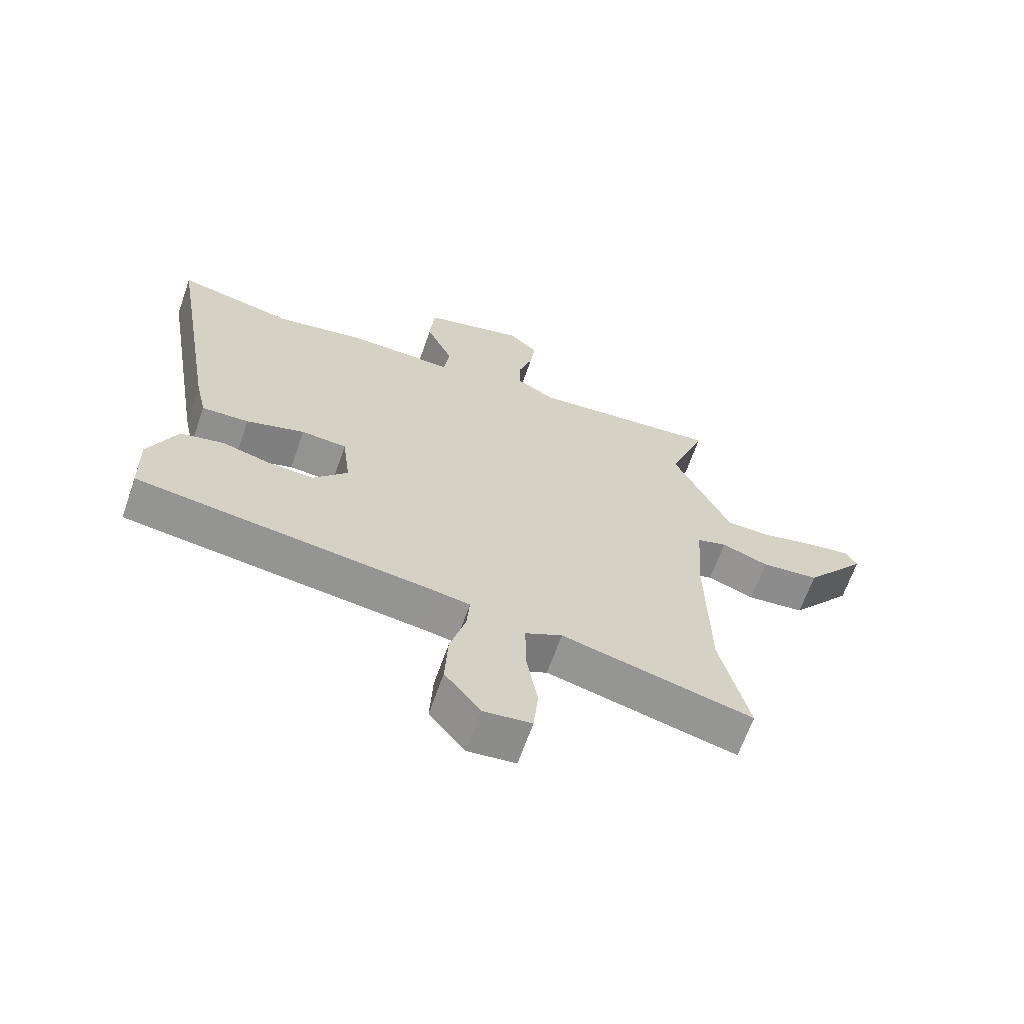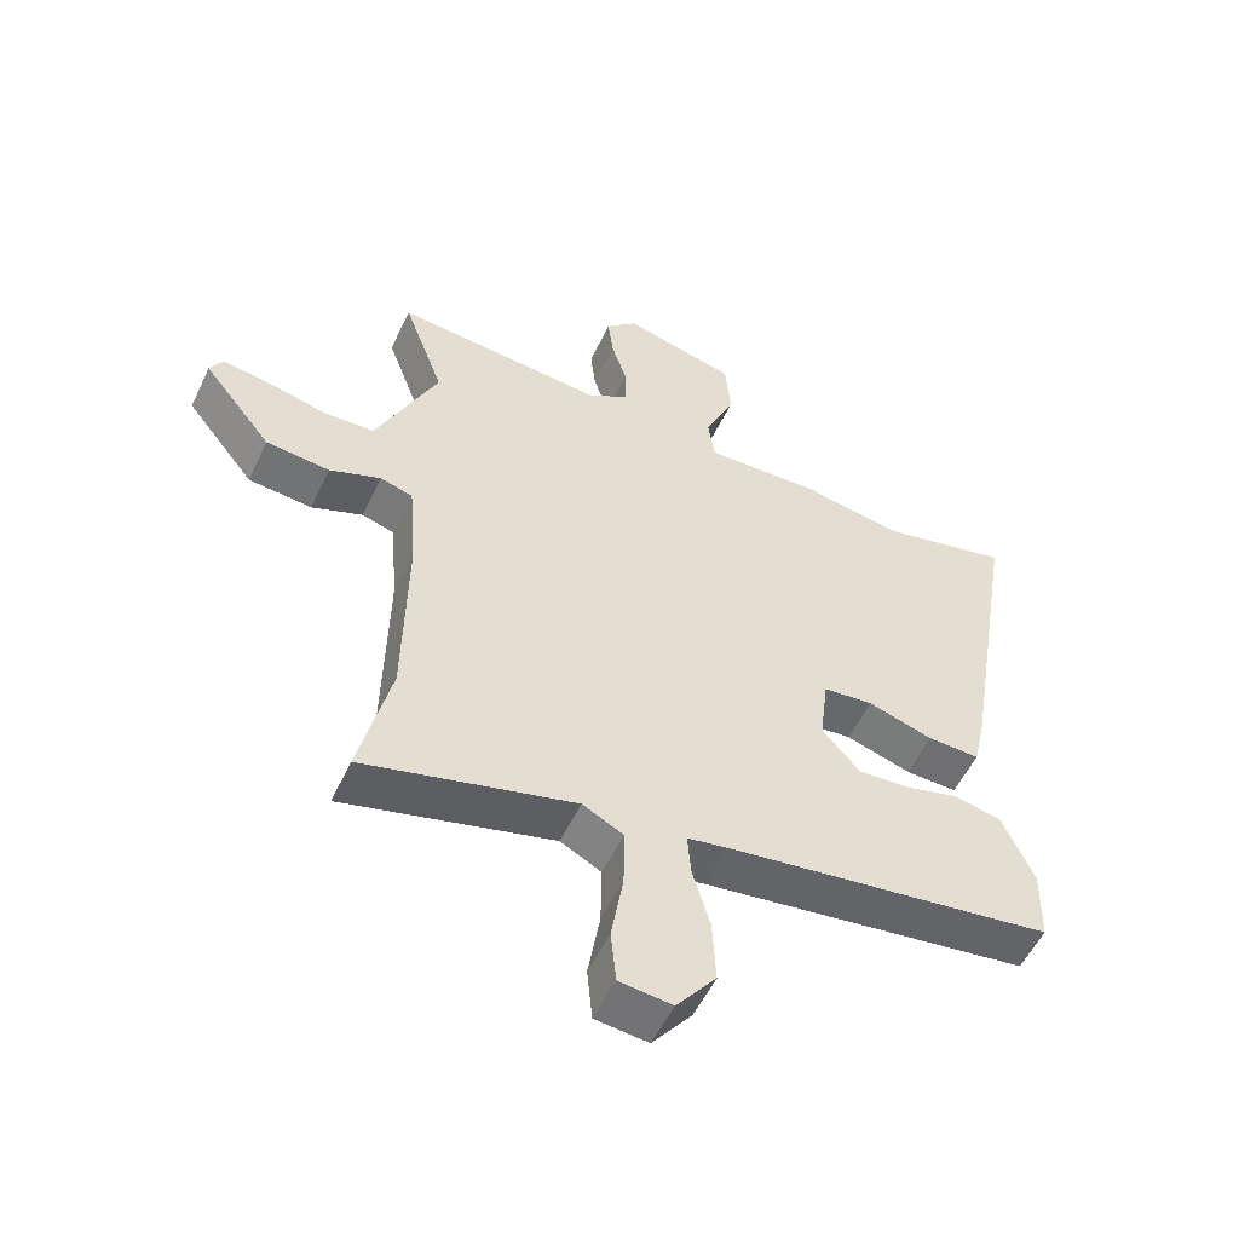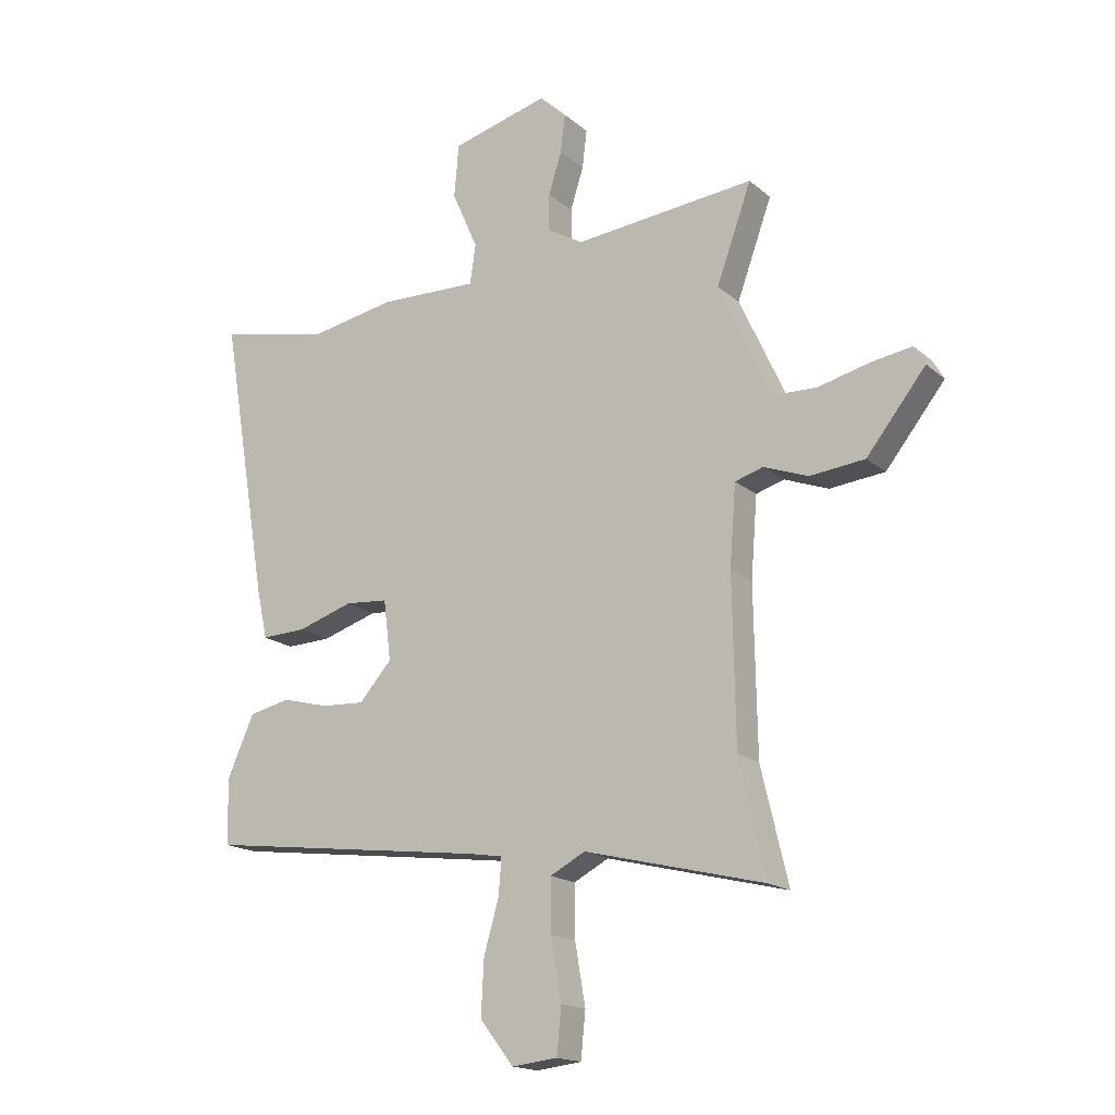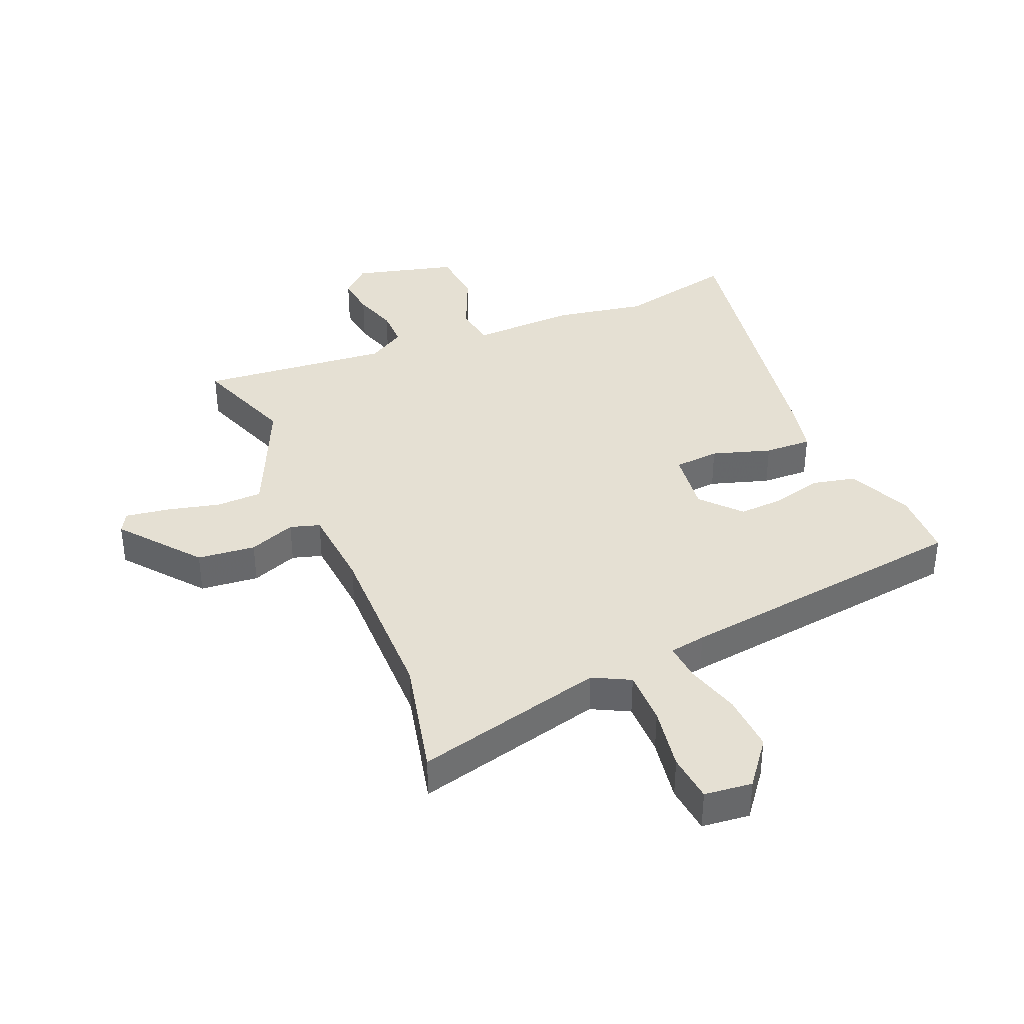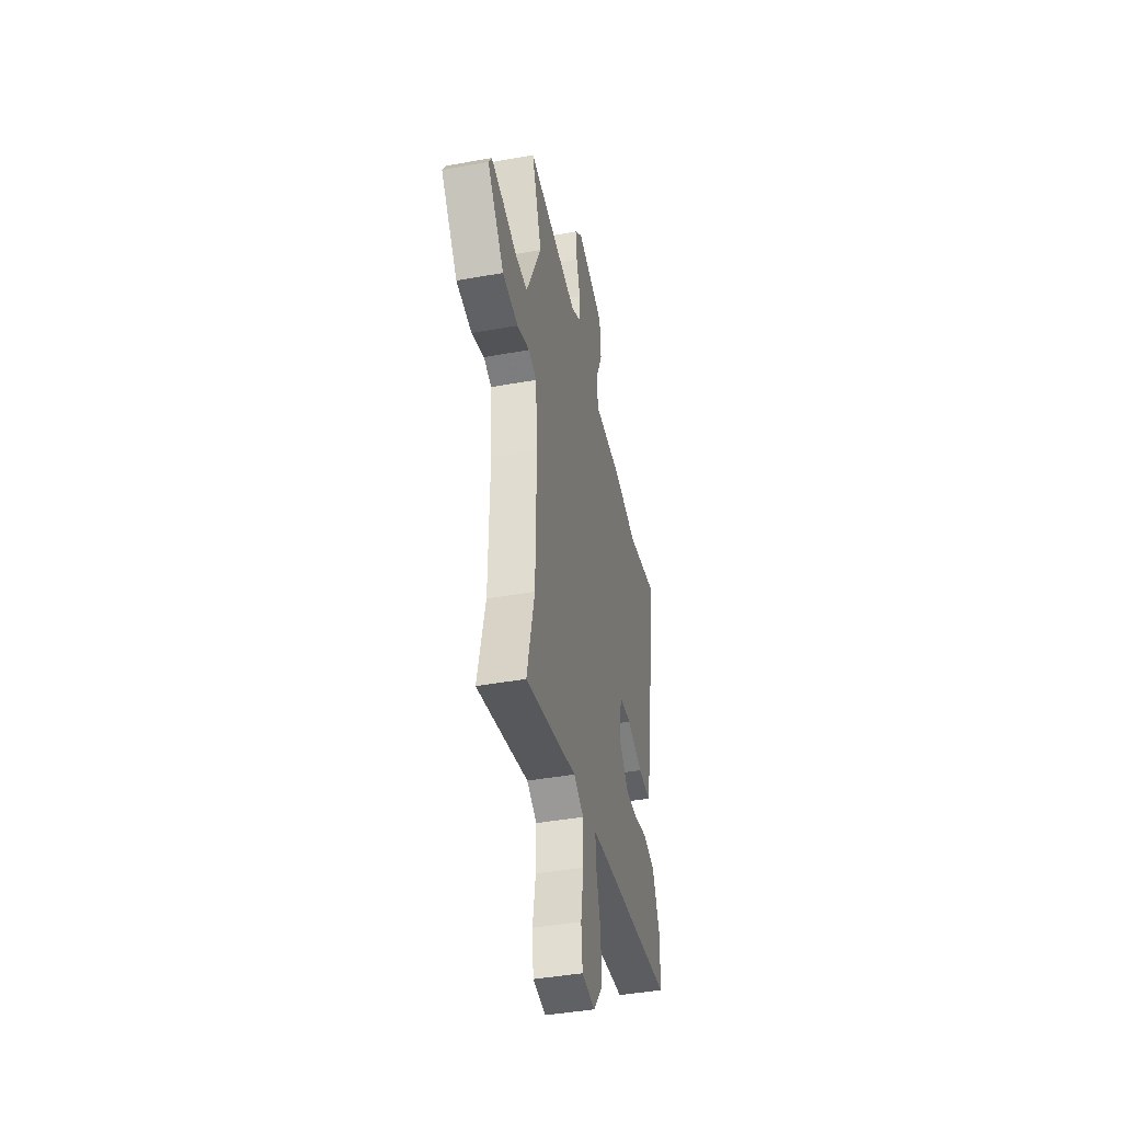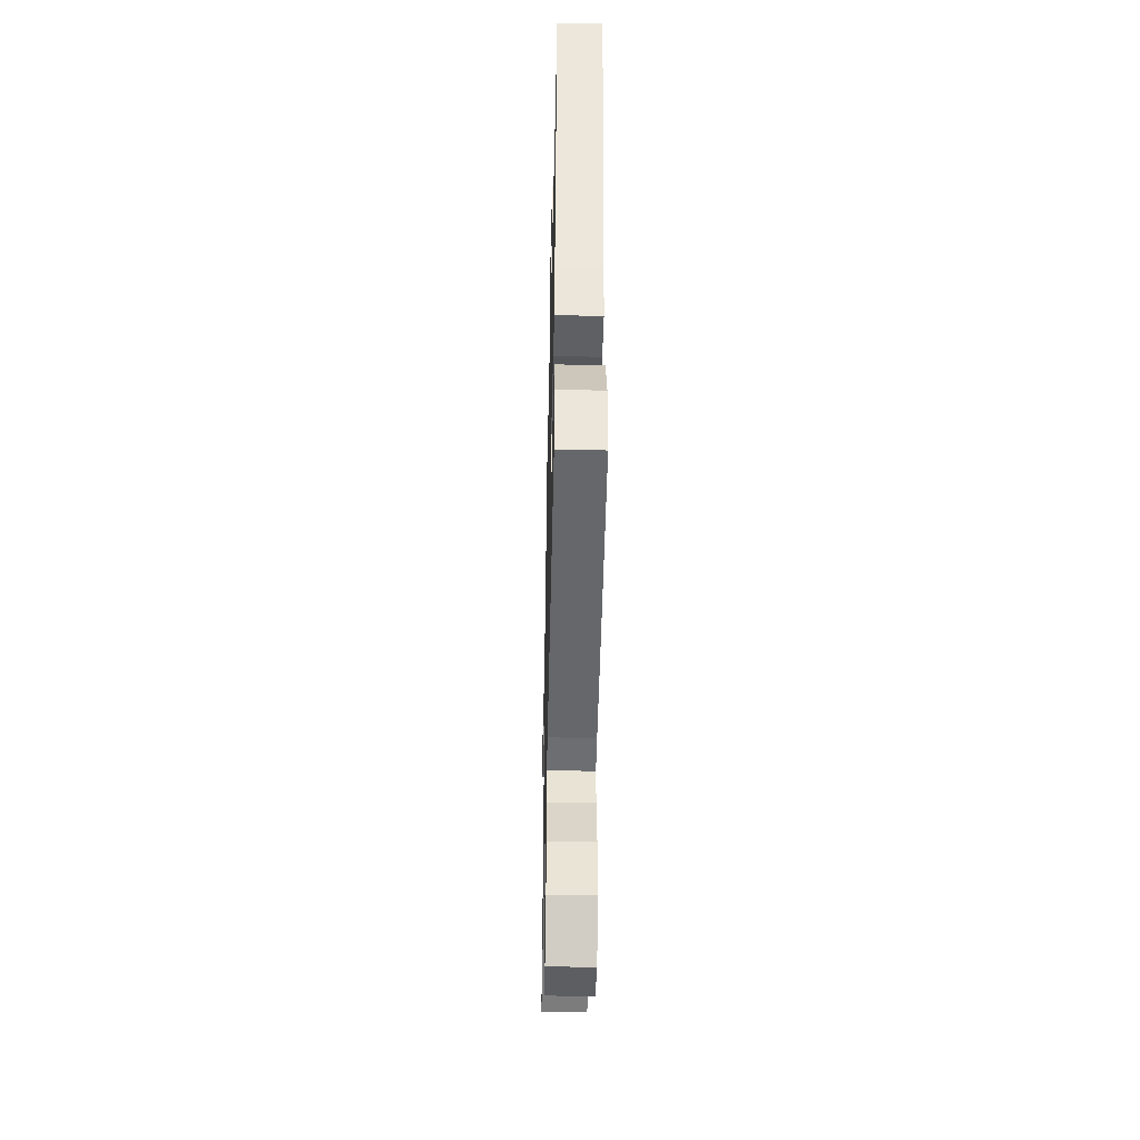
<metadata>
{"format":"obj","ext":"obj","renderer":"f3d","projection":"perspective","resolution":1024,"background":"white","views":[{"elev":-65.8,"azim":-19.3,"up":"+Z"},{"elev":-54.0,"azim":155.0,"up":"+Z"},{"elev":-17.1,"azim":32.0,"up":"+Z"},{"elev":38.1,"azim":157.0,"up":"+Y"},{"elev":-42.7,"azim":102.1,"up":"+Z"},{"elev":-44.9,"azim":-91.3,"up":"+Z"}]}
</metadata>
<code>
v 0.472 0.07 -0.383
v 0.519 0.07 -0.582
v 0.204 0.07 -0.504
v 0.143 0.07 -0.536
v 0.144 0.07 -0.627
v 0.162 0.07 -0.733
v 0.154 0.07 -0.813
v 0.075 0.07 -0.822
v 0.016 0.07 -0.747
v 0.021 0.07 -0.651
v 0.047 0.07 -0.56
v 0.052 0.07 -0.497
v -0.008 0.07 -0.487
v -0.5 0.07 -0.424
v -0.503 0.07 -0.31
v -0.456 0.07 -0.204
v -0.384 0.07 -0.188
v -0.303 0.07 -0.209
v -0.228 0.07 -0.213
v -0.171 0.07 -0.149
v -0.184 0.07 -0.044
v -0.259 0.07 -0.038
v -0.356 0.07 -0.069
v -0.434 0.07 -0.072
v -0.453 0.07 0.014
v -0.536 0.07 0.508
v -0.342 0.07 0.466
v -0.192 0.07 0.494
v -0.019 0.07 0.489
v -0.009 0.07 0.558
v -0.054 0.07 0.66
v -0.046 0.07 0.753
v 0.123 0.07 0.798
v 0.17 0.07 0.754
v 0.162 0.07 0.687
v 0.139 0.07 0.614
v 0.139 0.07 0.55
v 0.201 0.07 0.513
v 0.516 0.07 0.544
v 0.455 0.07 0.375
v 0.522 0.07 0.229
v 0.548 0.07 0.173
v 0.623 0.07 0.171
v 0.713 0.07 0.193
v 0.784 0.07 0.204
v 0.803 0.07 0.171
v 0.7 0.07 0.041
v 0.604 0.07 0.031
v 0.527 0.07 0.06
v 0.478 0.07 0.045
v 0.467 0.07 -0.095
v 0.472 0 -0.383
v 0.519 0 -0.582
v 0.204 0 -0.504
v 0.143 0 -0.536
v 0.144 0 -0.627
v 0.162 0 -0.733
v 0.154 0 -0.813
v 0.075 0 -0.822
v 0.016 0 -0.747
v 0.021 0 -0.651
v 0.047 0 -0.56
v 0.052 0 -0.497
v -0.008 0 -0.487
v -0.5 0 -0.424
v -0.503 0 -0.31
v -0.456 0 -0.204
v -0.384 0 -0.188
v -0.303 0 -0.209
v -0.228 0 -0.213
v -0.171 0 -0.149
v -0.184 0 -0.044
v -0.259 0 -0.038
v -0.356 0 -0.069
v -0.434 0 -0.072
v -0.453 0 0.014
v -0.536 0 0.508
v -0.342 0 0.466
v -0.192 0 0.494
v -0.019 0 0.489
v -0.009 0 0.558
v -0.054 0 0.66
v -0.046 0 0.753
v 0.123 0 0.798
v 0.17 0 0.754
v 0.162 0 0.687
v 0.139 0 0.614
v 0.139 0 0.55
v 0.201 0 0.513
v 0.516 0 0.544
v 0.455 0 0.375
v 0.522 0 0.229
v 0.548 0 0.173
v 0.623 0 0.171
v 0.713 0 0.193
v 0.784 0 0.204
v 0.803 0 0.171
v 0.7 0 0.041
v 0.604 0 0.031
v 0.527 0 0.06
v 0.478 0 0.045
v 0.467 0 -0.095
f 46 47 48 49
f 46 49 50
f 43 44 45 46
f 43 46 50
f 42 43 50
f 41 42 50
f 40 41 50
f 38 39 40
f 38 40 50 51
f 33 34 35 36
f 33 36 37
f 30 31 32 33
f 29 30 33 37
f 27 28 29
f 24 25 26 27
f 22 23 24 27
f 21 22 27 29
f 20 21 29 37
f 15 16 17 18
f 13 14 15 18
f 12 13 18 19
f 8 9 10 11
f 8 11 12
f 5 6 7 8
f 4 5 8 12
f 3 4 12 19
f 1 2 3 19
f 20 37 38 51
f 1 19 20 51
f 100 99 98 97
f 101 100 97
f 97 96 95 94
f 101 97 94
f 101 94 93
f 101 93 92
f 101 92 91
f 91 90 89
f 102 101 91 89
f 87 86 85 84
f 88 87 84
f 84 83 82 81
f 88 84 81 80
f 80 79 78
f 78 77 76 75
f 78 75 74 73
f 80 78 73 72
f 88 80 72 71
f 69 68 67 66
f 69 66 65 64
f 70 69 64 63
f 62 61 60 59
f 63 62 59
f 59 58 57 56
f 63 59 56 55
f 70 63 55 54
f 70 54 53 52
f 102 89 88 71
f 102 71 70 52
f 1 52 53 2
f 2 53 54 3
f 3 54 55 4
f 4 55 56 5
f 5 56 57 6
f 6 57 58 7
f 7 58 59 8
f 8 59 60 9
f 9 60 61 10
f 10 61 62 11
f 11 62 63 12
f 12 63 64 13
f 13 64 65 14
f 14 65 66 15
f 15 66 67 16
f 16 67 68 17
f 17 68 69 18
f 18 69 70 19
f 19 70 71 20
f 20 71 72 21
f 21 72 73 22
f 22 73 74 23
f 23 74 75 24
f 24 75 76 25
f 25 76 77 26
f 26 77 78 27
f 27 78 79 28
f 28 79 80 29
f 29 80 81 30
f 30 81 82 31
f 31 82 83 32
f 32 83 84 33
f 33 84 85 34
f 34 85 86 35
f 35 86 87 36
f 36 87 88 37
f 37 88 89 38
f 38 89 90 39
f 39 90 91 40
f 40 91 92 41
f 41 92 93 42
f 42 93 94 43
f 43 94 95 44
f 44 95 96 45
f 45 96 97 46
f 46 97 98 47
f 47 98 99 48
f 48 99 100 49
f 49 100 101 50
f 50 101 102 51
f 51 102 52 1

</code>
